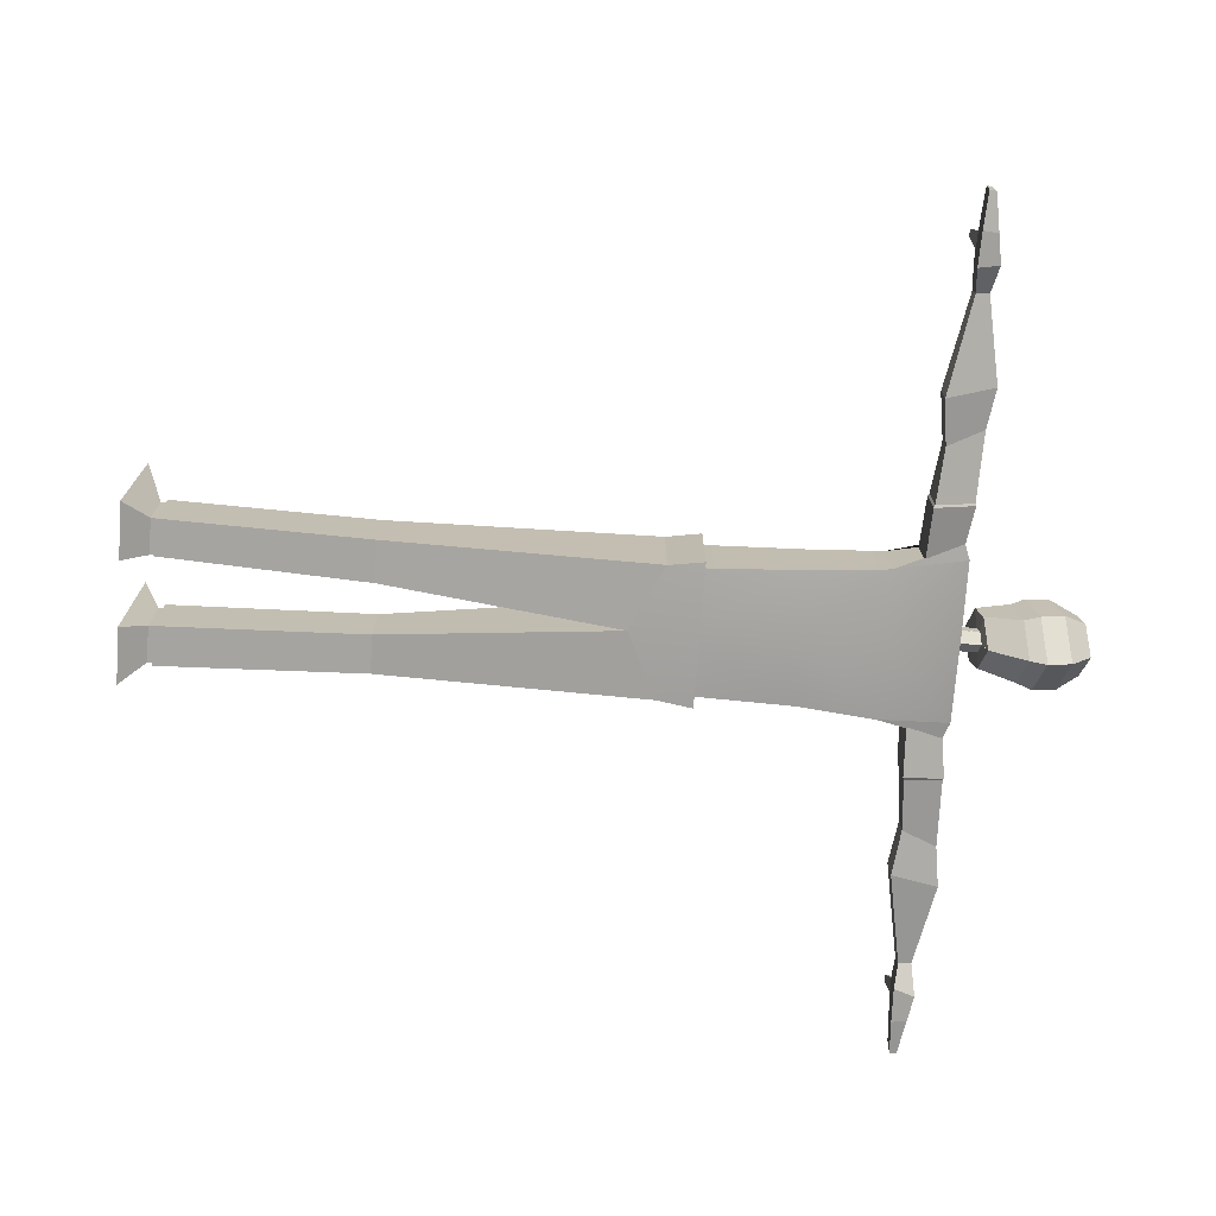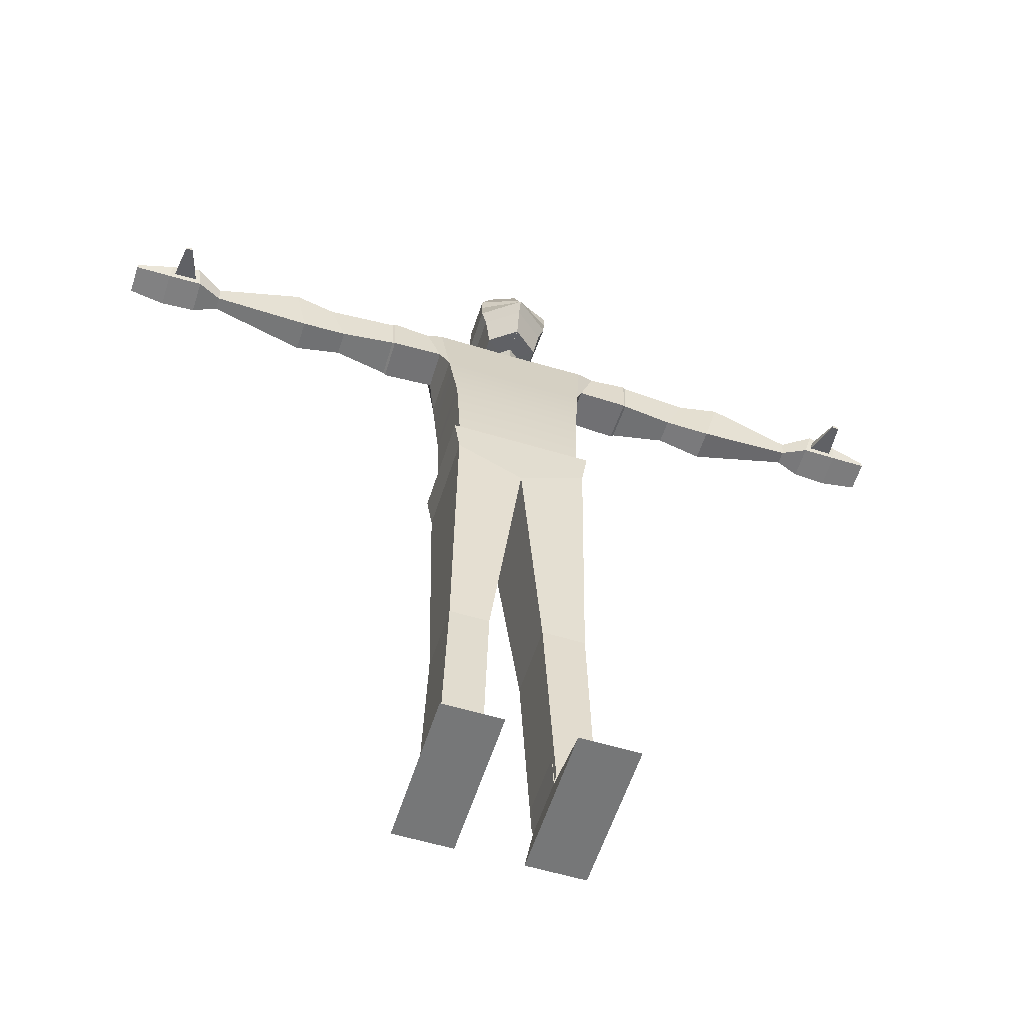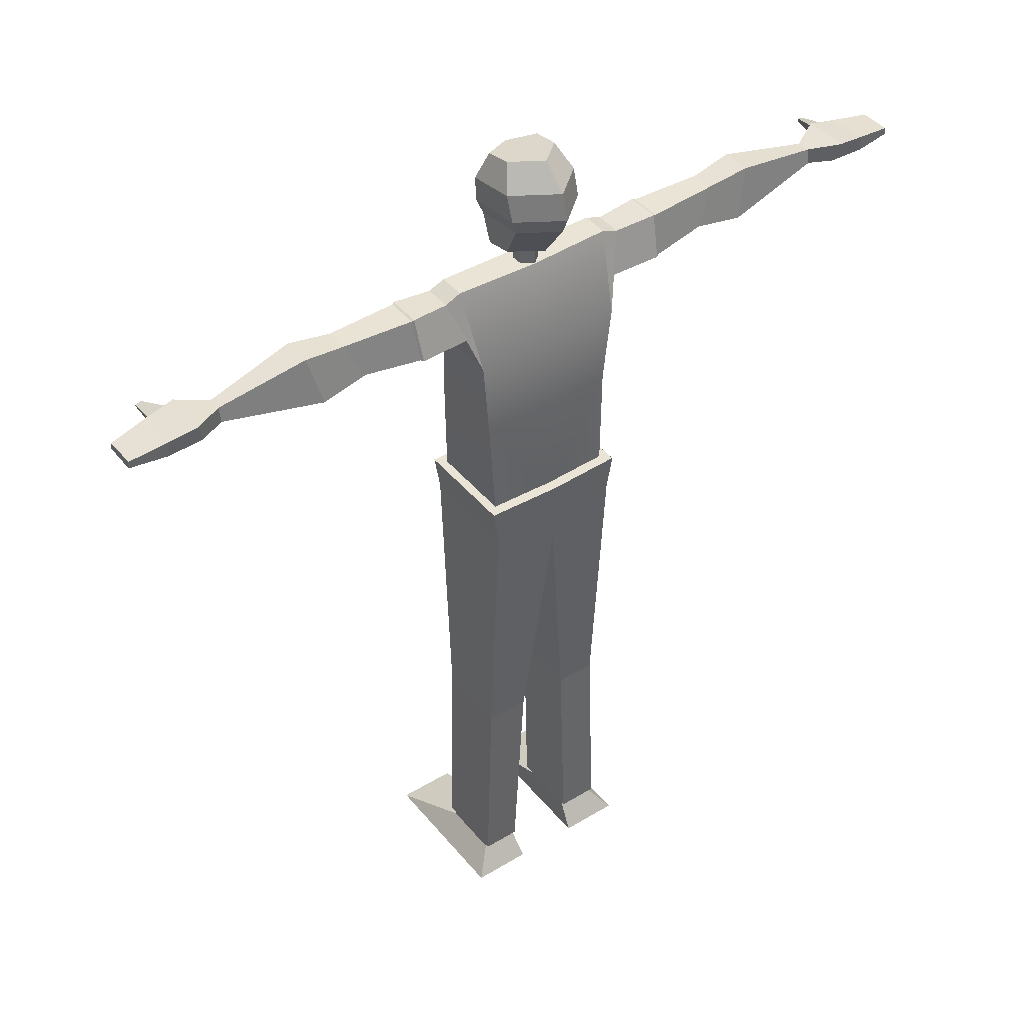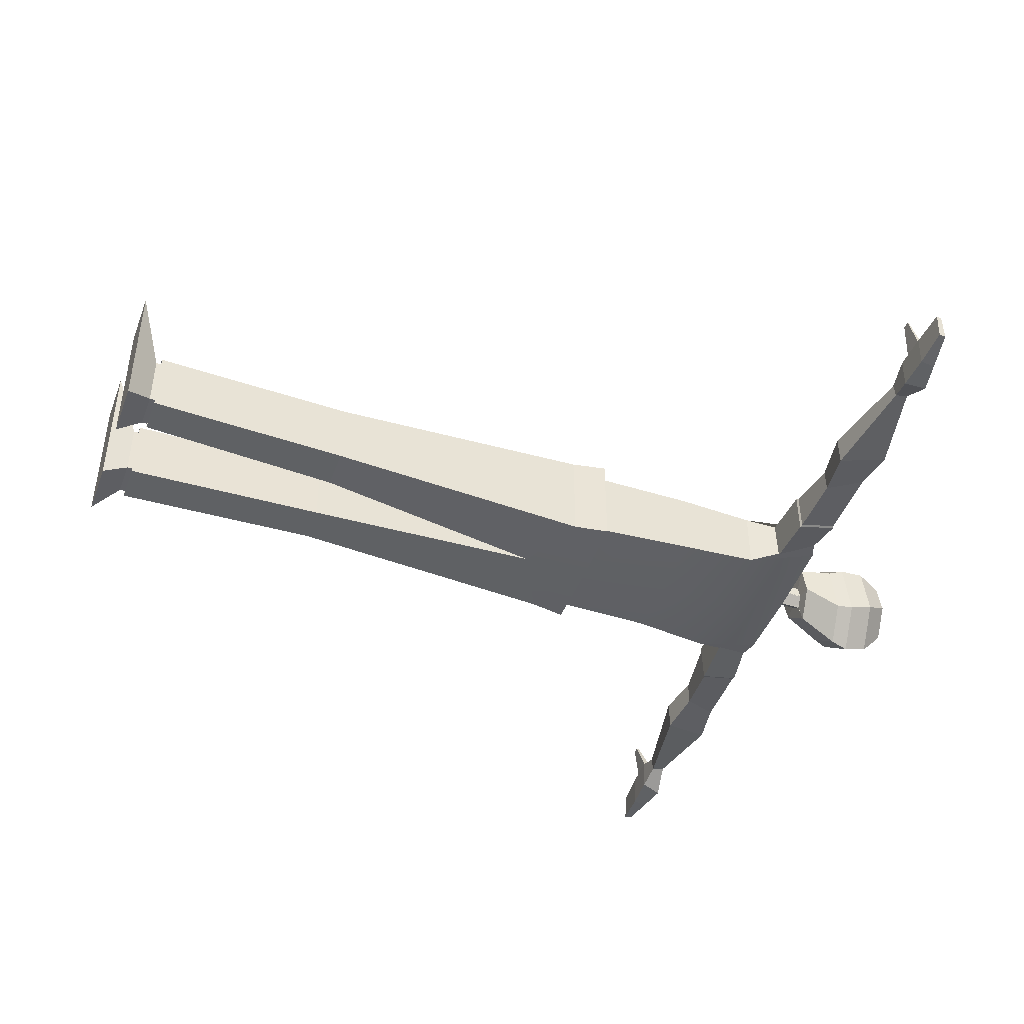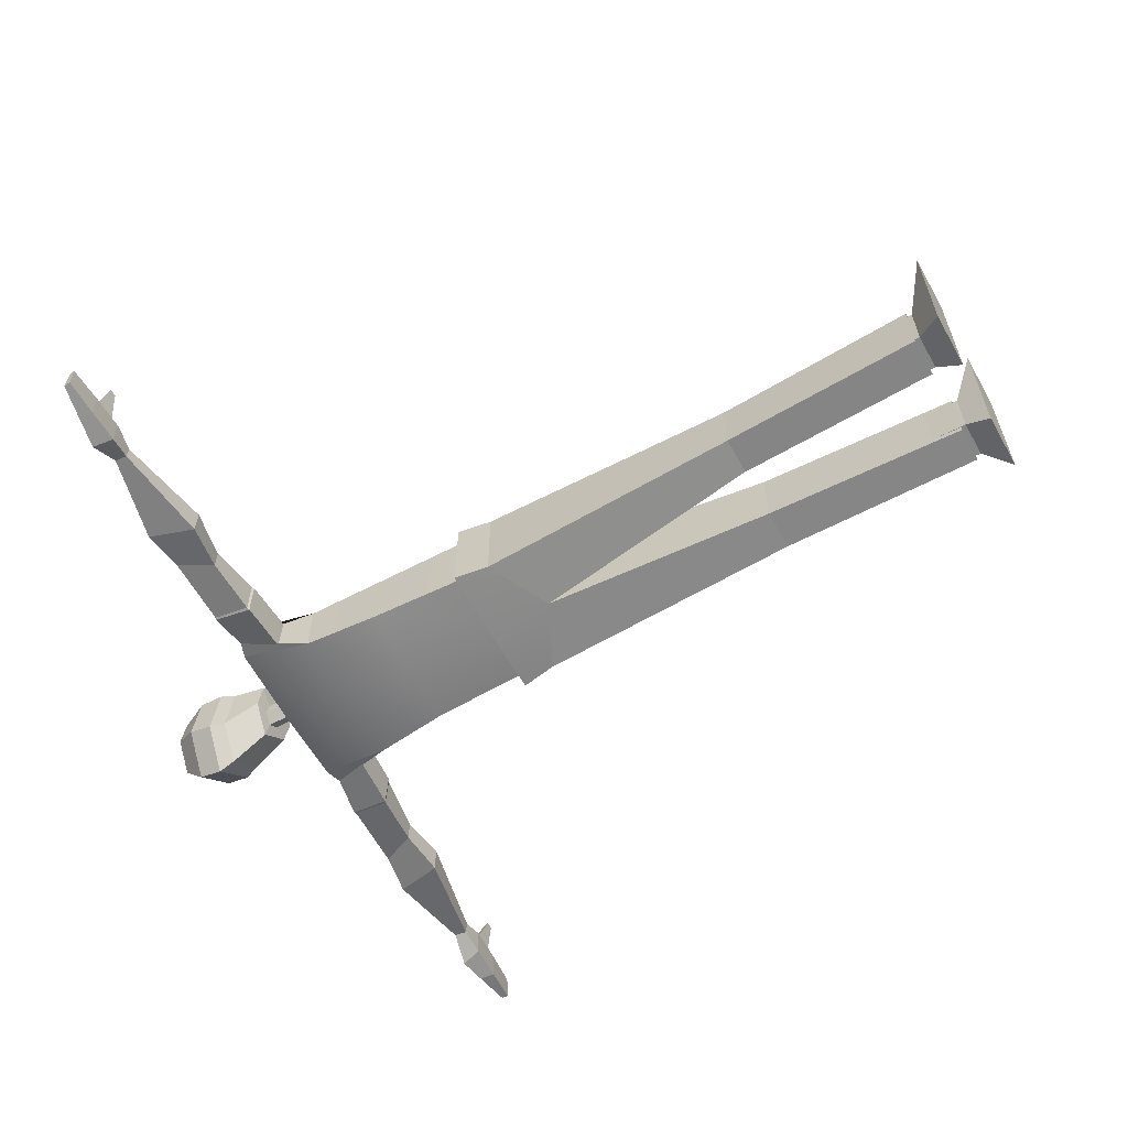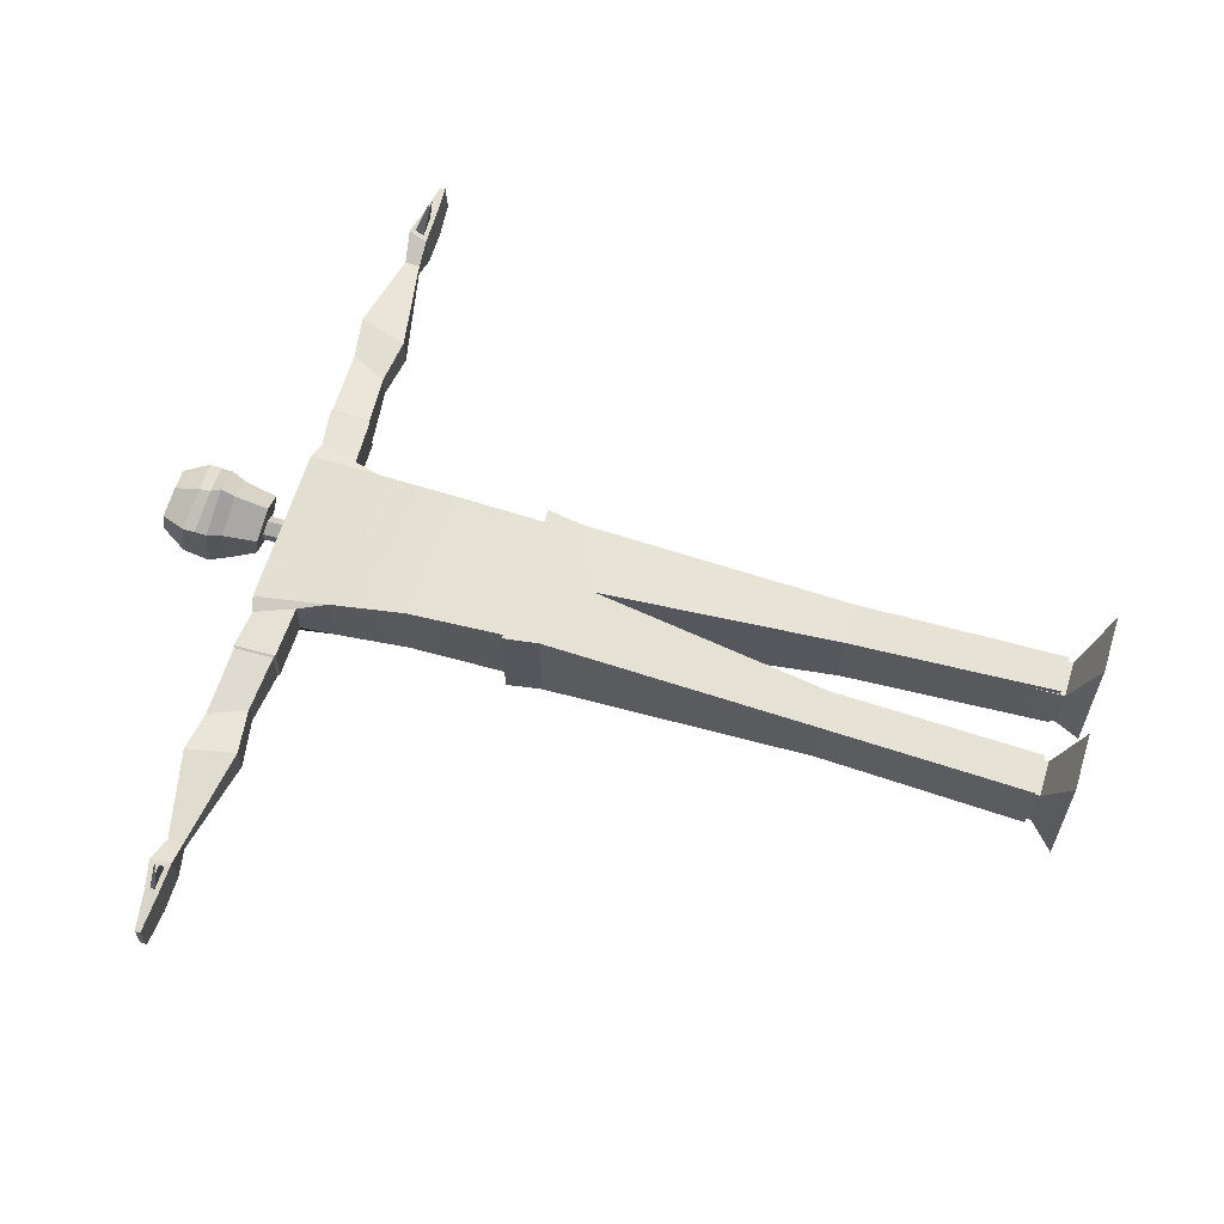
<metadata>
{"format":"obj","ext":"obj","renderer":"f3d","projection":"perspective","resolution":1024,"background":"white","views":[{"elev":-73.2,"azim":85.8,"up":"+Z"},{"elev":-57.0,"azim":-17.5,"up":"+Y"},{"elev":42.6,"azim":144.1,"up":"+Y"},{"elev":-45.6,"azim":70.0,"up":"+Z"},{"elev":-62.1,"azim":-60.8,"up":"+Z"},{"elev":63.1,"azim":-73.0,"up":"+Z"}]}
</metadata>
<code>
v  -1.643 -0.0061 -1.658
v  -1.643 -0.0061 -1.3
v  -1.781 -0.0061 -1.3
v  -1.781 -0.0061 -1.658
v  -1.72 1.172 -1.448
v  -1.708 1.249 -1.447
v  -1.859 1.249 -1.447
v  -1.859 1.172 -1.448
v  -1.708 1.249 -1.647
v  -1.72 1.172 -1.646
v  -1.697 1.536 -1.636
v  -1.859 1.536 -1.646
v  -1.859 1.719 -1.649
v  -1.68 1.719 -1.64
v  -1.68 1.719 -1.487
v  -1.697 1.536 -1.458
v  -1.859 1.249 -1.652
v  -1.859 1.172 -1.646
v  -1.859 1.901 -1.517
v  -1.859 1.719 -1.488
v  -1.663 1.901 -1.516
v  -1.712 0.5828 -1.485
v  -1.712 0.5828 -1.609
v  -1.789 0.5828 -1.609
v  -1.789 0.5828 -1.485
v  -1.688 0.0548 -1.617
v  -1.688 0.0548 -1.477
v  -1.775 0.0548 -1.617
v  -1.775 0.0548 -1.477
v  -1.833 1.901 -1.538
v  -1.834 1.901 -1.564
v  -1.663 1.901 -1.578
v  -1.859 1.901 -1.586
v  -1.859 1.536 -1.458
v  -1.858 1.95 -1.586
v  -1.834 1.946 -1.564
v  -1.833 1.942 -1.539
v  -1.858 1.938 -1.518
v  -1.883 1.901 -1.566
v  -1.883 1.946 -1.566
v  -1.883 1.942 -1.538
v  -1.883 1.901 -1.538
v  -1.859 1.959 -1.625
v  -1.796 1.949 -1.569
v  -1.795 1.938 -1.506
v  -1.859 1.929 -1.453
v  -1.859 2.045 -1.685
v  -1.784 2.033 -1.618
v  -1.782 2.019 -1.499
v  -1.859 2.008 -1.436
v  -1.796 2.184 -1.569
v  -1.859 2.194 -1.625
v  -1.859 2.164 -1.476
v  -1.795 2.173 -1.506
v  -1.771 2.069 -1.623
v  -1.859 2.083 -1.702
v  -1.859 2.112 -1.693
v  -1.77 2.098 -1.614
v  -1.859 2.069 -1.441
v  -1.859 2.04 -1.418
v  -1.769 2.053 -1.492
v  -1.769 2.083 -1.491
v  -1.77 2.128 -1.605
v  -1.859 2.142 -1.685
v  -1.859 2.099 -1.448
v  -1.768 2.112 -1.49
v  -1.625 1.887 -1.516
v  -1.625 1.887 -1.58
v  -1.661 1.796 -1.612
v  -1.659 1.792 -1.51
v  -1.531 1.899 -1.516
v  -1.531 1.899 -1.595
v  -1.537 1.8 -1.621
v  -1.535 1.798 -1.516
v  -1.358 1.901 -1.586
v  -1.358 1.901 -1.531
v  -1.26 1.915 -1.522
v  -1.26 1.915 -1.592
v  -1.289 1.799 -1.611
v  -1.399 1.814 -1.6
v  -1.399 1.814 -1.54
v  -1.289 1.799 -1.533
v  -1.054 1.876 -1.577
v  -1.054 1.876 -1.546
v  -1.054 1.844 -1.585
v  -1.054 1.841 -1.551
v  -1.526 1.896 -1.594
v  -1.526 1.896 -1.519
v  -1.53 1.803 -1.617
v  -1.529 1.802 -1.519
v  -0.9859 1.887 -1.509
v  -0.9859 1.887 -1.616
v  -0.9967 1.838 -1.604
v  -0.9967 1.841 -1.523
v  -0.9174 1.872 -1.512
v  -0.9174 1.876 -1.61
v  -0.9137 1.839 -1.61
v  -0.9137 1.843 -1.526
v  -0.9539 1.838 -1.431
v  -0.9369 1.839 -1.431
v  -0.9373 1.842 -1.429
v  -0.9524 1.845 -1.429
v  -0.8276 1.862 -1.601
v  -0.8277 1.862 -1.529
v  -0.8259 1.849 -1.529
v  -0.826 1.845 -1.601
v  -0.9824 1.852 -1.519
v  -0.9773 1.874 -1.514
v  -0.9278 1.863 -1.516
v  -0.9265 1.854 -1.522
v  -2.074 -0.0061 -1.658
v  -1.936 -0.0061 -1.658
v  -1.936 -0.0061 -1.3
v  -2.074 -0.0061 -1.3
v  -1.997 1.172 -1.448
v  -2.009 1.249 -1.447
v  -2.009 1.249 -1.647
v  -1.997 1.172 -1.646
v  -2.02 1.536 -1.636
v  -2.037 1.719 -1.64
v  -2.037 1.719 -1.487
v  -2.02 1.536 -1.458
v  -2.054 1.901 -1.516
v  -2.005 0.5828 -1.609
v  -2.005 0.5828 -1.485
v  -1.928 0.5828 -1.609
v  -1.928 0.5828 -1.485
v  -2.029 0.0548 -1.617
v  -2.029 0.0548 -1.477
v  -1.942 0.0548 -1.617
v  -1.942 0.0548 -1.477
v  -1.884 1.901 -1.538
v  -1.883 1.901 -1.564
v  -2.054 1.901 -1.578
v  -1.883 1.946 -1.564
v  -1.859 1.95 -1.586
v  -1.859 1.938 -1.518
v  -1.884 1.942 -1.539
v  -1.834 1.901 -1.566
v  -1.834 1.946 -1.566
v  -1.834 1.901 -1.538
v  -1.834 1.942 -1.538
v  -1.921 1.949 -1.569
v  -1.922 1.938 -1.506
v  -1.933 2.033 -1.618
v  -1.935 2.019 -1.499
v  -1.921 2.184 -1.569
v  -1.922 2.173 -1.506
v  -1.946 2.069 -1.623
v  -1.947 2.098 -1.614
v  -1.948 2.083 -1.491
v  -1.948 2.053 -1.492
v  -1.947 2.128 -1.605
v  -1.949 2.112 -1.49
v  -2.092 1.887 -1.58
v  -2.092 1.887 -1.516
v  -2.056 1.796 -1.612
v  -2.058 1.792 -1.51
v  -2.186 1.899 -1.595
v  -2.186 1.899 -1.516
v  -2.18 1.8 -1.621
v  -2.182 1.798 -1.516
v  -2.359 1.901 -1.586
v  -2.457 1.915 -1.592
v  -2.457 1.915 -1.522
v  -2.359 1.901 -1.531
v  -2.318 1.814 -1.6
v  -2.428 1.799 -1.611
v  -2.318 1.814 -1.54
v  -2.428 1.799 -1.533
v  -2.663 1.876 -1.577
v  -2.663 1.876 -1.546
v  -2.663 1.844 -1.585
v  -2.663 1.841 -1.551
v  -2.191 1.896 -1.594
v  -2.191 1.896 -1.519
v  -2.187 1.803 -1.617
v  -2.188 1.802 -1.519
v  -2.731 1.887 -1.616
v  -2.731 1.887 -1.509
v  -2.72 1.838 -1.604
v  -2.72 1.841 -1.523
v  -2.8 1.876 -1.61
v  -2.8 1.872 -1.512
v  -2.803 1.839 -1.61
v  -2.803 1.843 -1.526
v  -2.763 1.838 -1.431
v  -2.765 1.845 -1.429
v  -2.78 1.842 -1.429
v  -2.78 1.839 -1.431
v  -2.889 1.862 -1.601
v  -2.891 1.845 -1.601
v  -2.891 1.849 -1.529
v  -2.889 1.862 -1.529
v  -2.74 1.874 -1.514
v  -2.735 1.852 -1.519
v  -2.789 1.863 -1.516
v  -2.791 1.854 -1.522
v  -1.699 1.215 -1.426
v  -1.685 1.3 -1.425
v  -1.859 1.3 -1.425
v  -1.859 1.137 -1.426
v  -1.685 1.3 -1.669
v  -1.699 1.215 -1.667
v  -1.859 1.3 -1.675
v  -1.859 1.137 -1.667
v  -1.698 0.5634 -1.461
v  -1.698 0.5634 -1.633
v  -1.799 0.5634 -1.633
v  -1.799 0.5634 -1.461
v  -1.685 0.0673 -1.631
v  -1.685 0.0673 -1.463
v  -1.773 0.0673 -1.631
v  -1.773 0.0673 -1.463
v  -2.018 1.215 -1.426
v  -2.032 1.3 -1.425
v  -2.032 1.3 -1.669
v  -2.018 1.215 -1.667
v  -2.016 0.5634 -1.627
v  -2.016 0.5634 -1.467
v  -1.923 0.5634 -1.627
v  -1.923 0.5634 -1.467
v  -2.032 0.0673 -1.631
v  -2.032 0.0673 -1.463
v  -1.937 0.0673 -1.631
v  -1.937 0.0673 -1.463
v  -1.731 1.3 -1.457
v  -1.859 1.3 -1.457
v  -1.731 1.3 -1.637
v  -1.859 1.3 -1.641
v  -1.986 1.3 -1.457
v  -1.986 1.3 -1.637
g Box002
f 4 3 2 1
f 8 7 6 5
f 10 5 6 9
f 14 13 12 11
f 14 11 16 15
f 18 10 9 17
f 21 15 20 19
f 23 22 5 10
f 18 24 23 10
f 25 24 18 8
f 22 25 8 5
f 27 22 23 26
f 26 23 24 28
f 28 24 25 29
f 27 29 25 22
f 2 27 26 1
f 1 26 28 4
f 4 28 29 3
f 2 3 29 27
f 19 30 21
f 33 32 31
f 32 21 30 31
f 32 33 13 14
f 34 20 15 16
f 31 36 35 33
f 19 38 37 30
f 30 37 36 31
f 33 35 40 39
f 42 41 38 19
f 39 40 41 42
f 36 44 43 35
f 38 46 45 37
f 37 45 44 36
f 44 48 47 43
f 46 50 49 45
f 45 49 48 44
f 54 53 52 51
f 58 57 56 55
f 62 61 60 59
f 62 58 55 61
f 51 52 64 63
f 54 66 65 53
f 54 51 63 66
f 56 47 48 55
f 61 49 50 60
f 55 48 49 61
f 63 64 57 58
f 66 62 59 65
f 66 63 58 62
f 32 68 67 21
f 14 69 68 32
f 15 70 69 14
f 15 21 67 70
f 72 71 67 68
f 69 73 72 68
f 74 73 69 70
f 71 74 70 67
f 78 77 76 75
f 80 79 78 75
f 82 79 80 81
f 77 82 81 76
f 84 77 78 83
f 83 78 79 85
f 85 79 82 86
f 84 86 82 77
f 75 76 88 87
f 75 87 89 80
f 81 80 89 90
f 76 81 90 88
f 83 92 91 84
f 85 93 92 83
f 86 94 93 85
f 84 91 94 86
f 92 96 95 91
f 93 97 96 92
f 94 98 97 93
f 102 101 100 99
f 106 105 104 103
f 96 103 104 95
f 97 106 103 96
f 98 105 106 97
f 95 104 105 98
f 91 108 107 94
f 95 109 108 91
f 98 110 109 95
f 94 107 110 98
f 108 102 99 107
f 109 101 102 108
f 110 100 101 109
f 107 99 100 110
f 114 113 112 111
f 116 7 8 115
f 118 117 116 115
f 12 13 120 119
f 122 119 120 121
f 18 17 117 118
f 20 121 123 19
f 115 125 124 118
f 124 126 18 118
f 18 126 127 8
f 8 127 125 115
f 124 125 129 128
f 126 124 128 130
f 127 126 130 131
f 127 131 129 125
f 128 129 114 111
f 130 128 111 112
f 131 130 112 113
f 131 113 114 129
f 132 19 123
f 134 33 133
f 132 123 134 133
f 13 33 134 120
f 121 20 34 122
f 136 135 133 33
f 138 137 19 132
f 135 138 132 133
f 140 136 33 139
f 137 142 141 19
f 142 140 139 141
f 43 143 135 136
f 144 46 137 138
f 143 144 138 135
f 47 145 143 43
f 146 50 46 144
f 145 146 144 143
f 52 53 148 147
f 56 57 150 149
f 60 152 151 59
f 149 150 151 152
f 64 52 147 153
f 65 154 148 53
f 153 147 148 154
f 145 47 56 149
f 50 146 152 60
f 146 145 149 152
f 57 64 153 150
f 59 151 154 65
f 150 153 154 151
f 156 155 134 123
f 155 157 120 134
f 157 158 121 120
f 156 123 121 158
f 156 160 159 155
f 159 161 157 155
f 157 161 162 158
f 158 162 160 156
f 166 165 164 163
f 164 168 167 163
f 167 168 170 169
f 169 170 165 166
f 164 165 172 171
f 168 164 171 173
f 170 168 173 174
f 170 174 172 165
f 176 166 163 175
f 177 175 163 167
f 177 167 169 178
f 178 169 166 176
f 180 179 171 172
f 179 181 173 171
f 181 182 174 173
f 182 180 172 174
f 184 183 179 180
f 183 185 181 179
f 185 186 182 181
f 190 189 188 187
f 194 193 192 191
f 194 191 183 184
f 191 192 185 183
f 192 193 186 185
f 193 194 184 186
f 196 195 180 182
f 195 197 184 180
f 197 198 186 184
f 198 196 182 186
f 187 188 195 196
f 188 189 197 195
f 189 190 198 197
f 190 187 196 198
f 7 34 16 6
f 9 6 16 11
f 17 9 11 12
f 7 116 122 34
f 116 117 119 122
f 17 12 119 117
f 202 201 200 199
f 204 199 200 203
f 206 204 203 205
f 208 207 199 204
f 206 209 208 204
f 210 209 206 202
f 207 210 202 199
f 212 207 208 211
f 211 208 209 213
f 213 209 210 214
f 212 214 210 207
f 216 201 202 215
f 218 217 216 215
f 206 205 217 218
f 215 220 219 218
f 219 221 206 218
f 206 221 222 202
f 202 222 220 215
f 219 220 224 223
f 221 219 223 225
f 222 221 225 226
f 222 226 224 220
f 228 227 200 201
f 227 229 203 200
f 229 230 205 203
f 231 228 201 216
f 232 231 216 217
f 230 232 217 205
f 72 87 88 71
f 73 89 87 72
f 74 90 89 73
f 71 88 90 74
f 160 176 175 159
f 159 175 177 161
f 161 177 178 162
f 162 178 176 160

</code>
